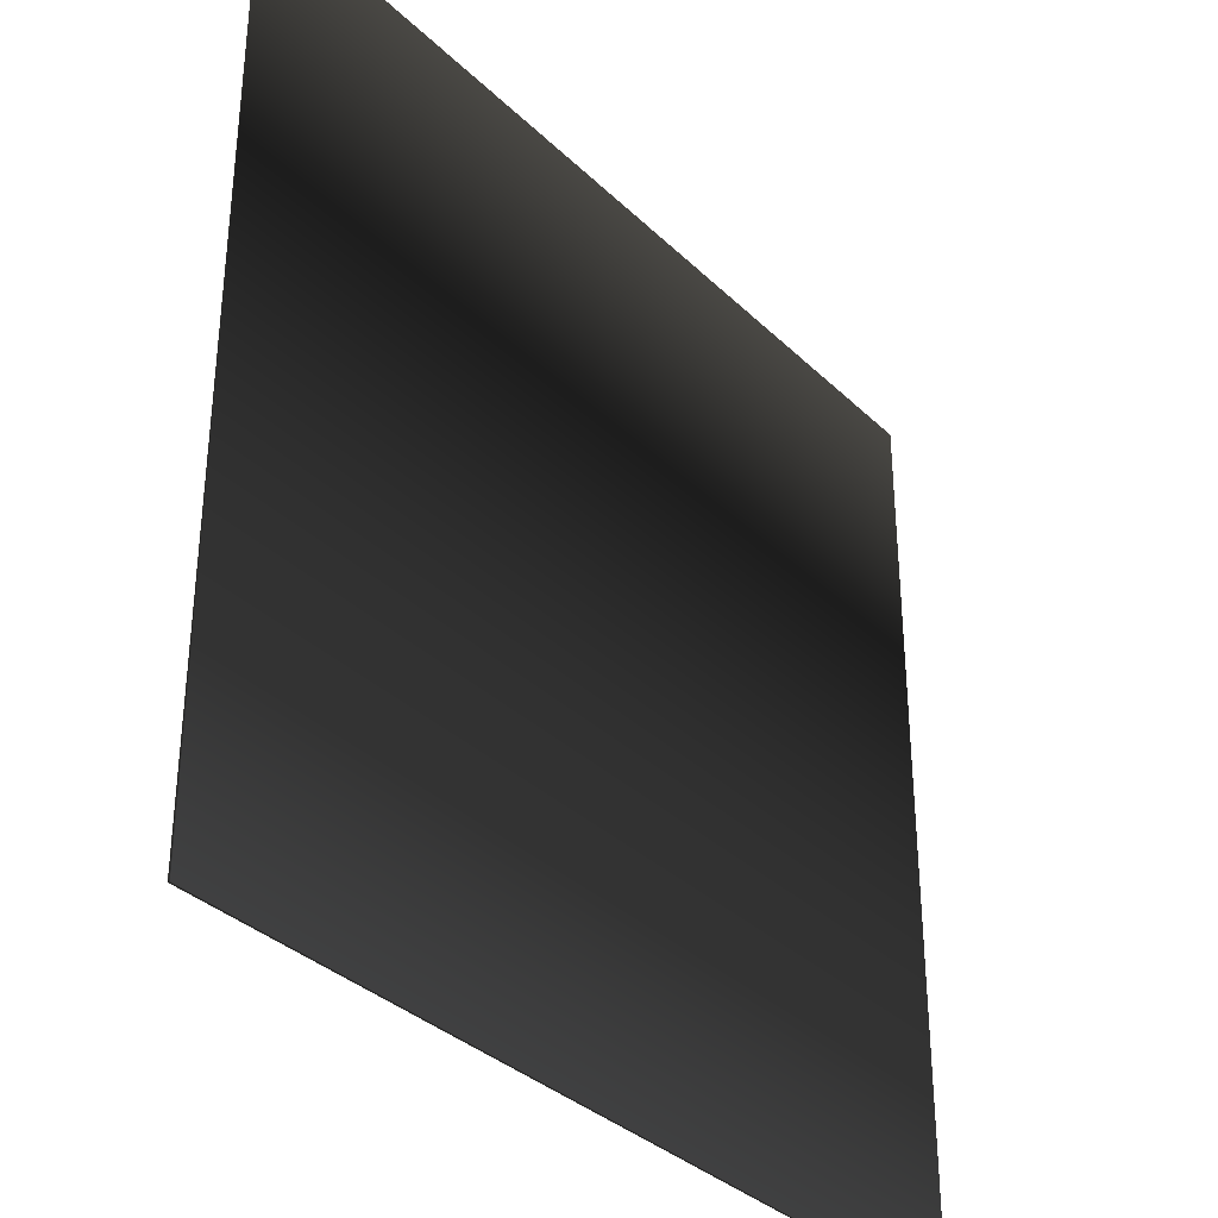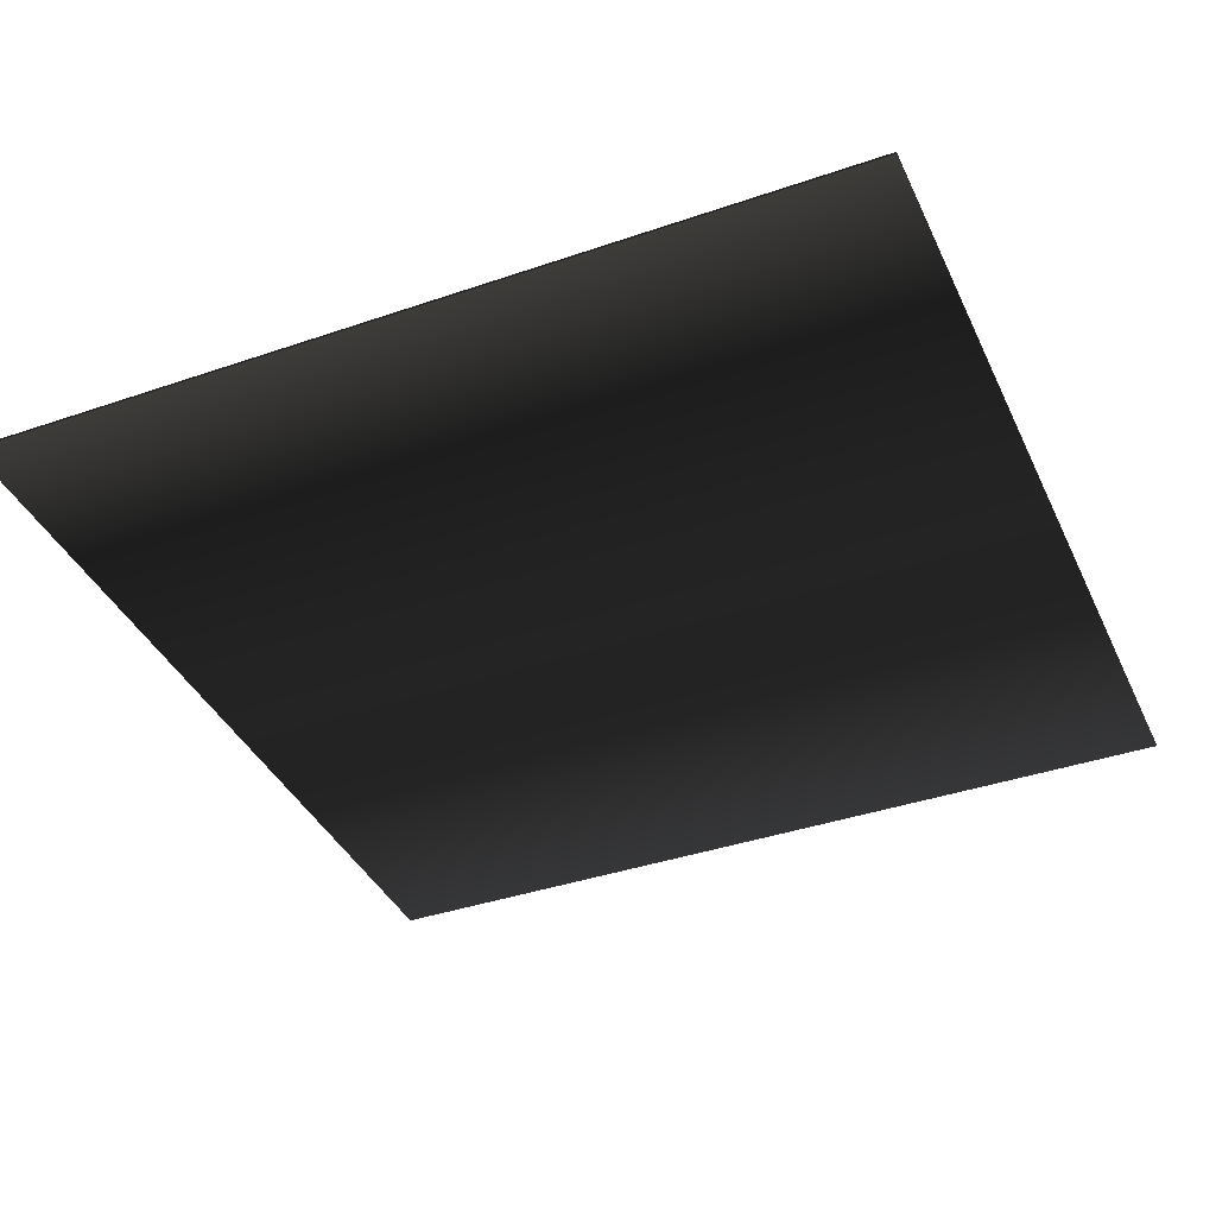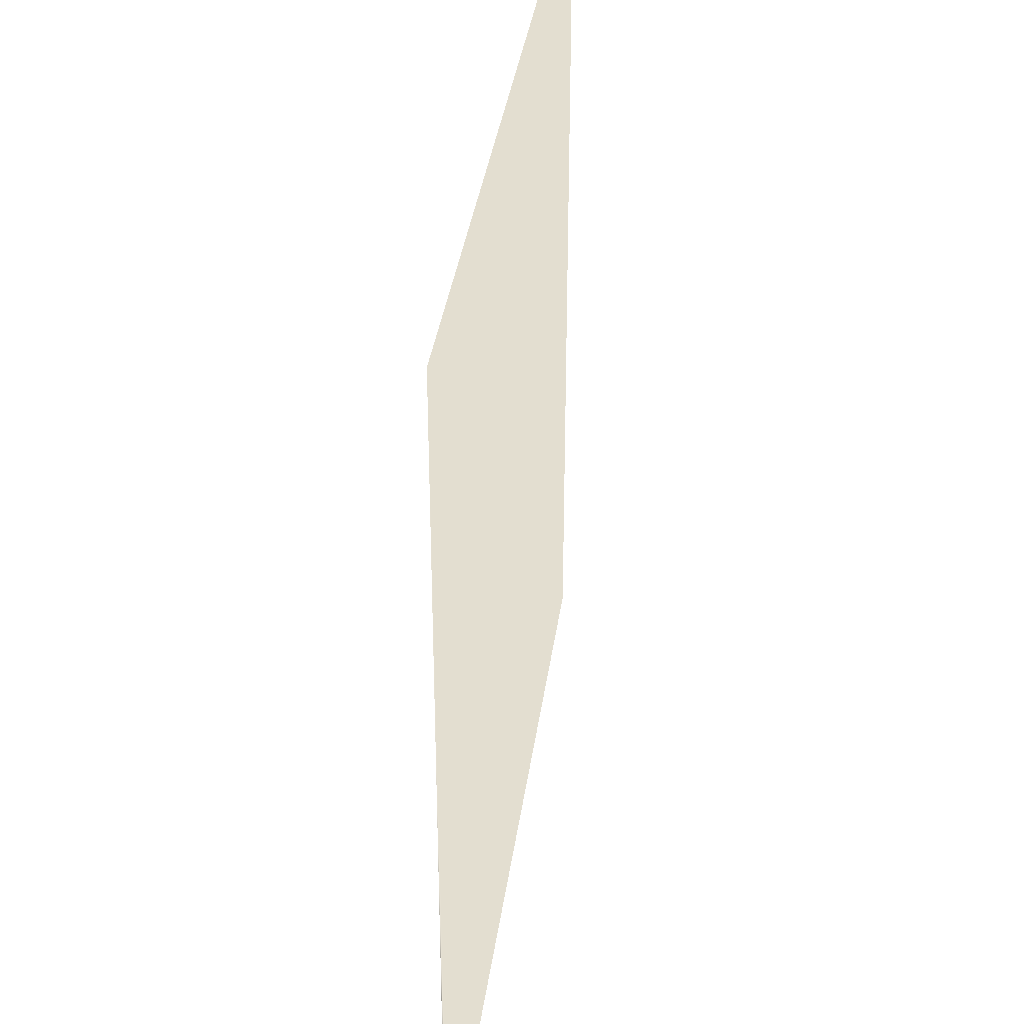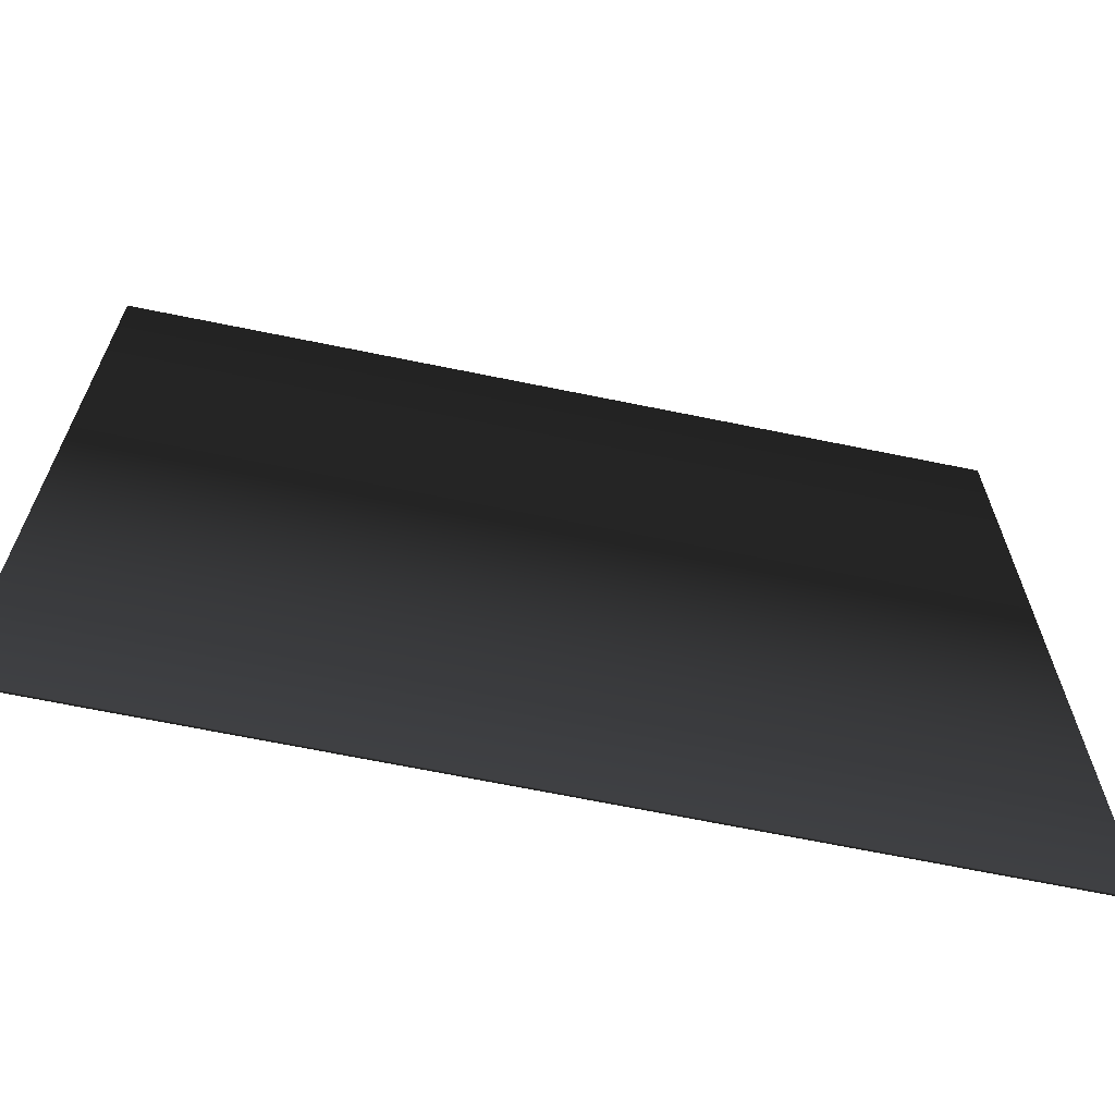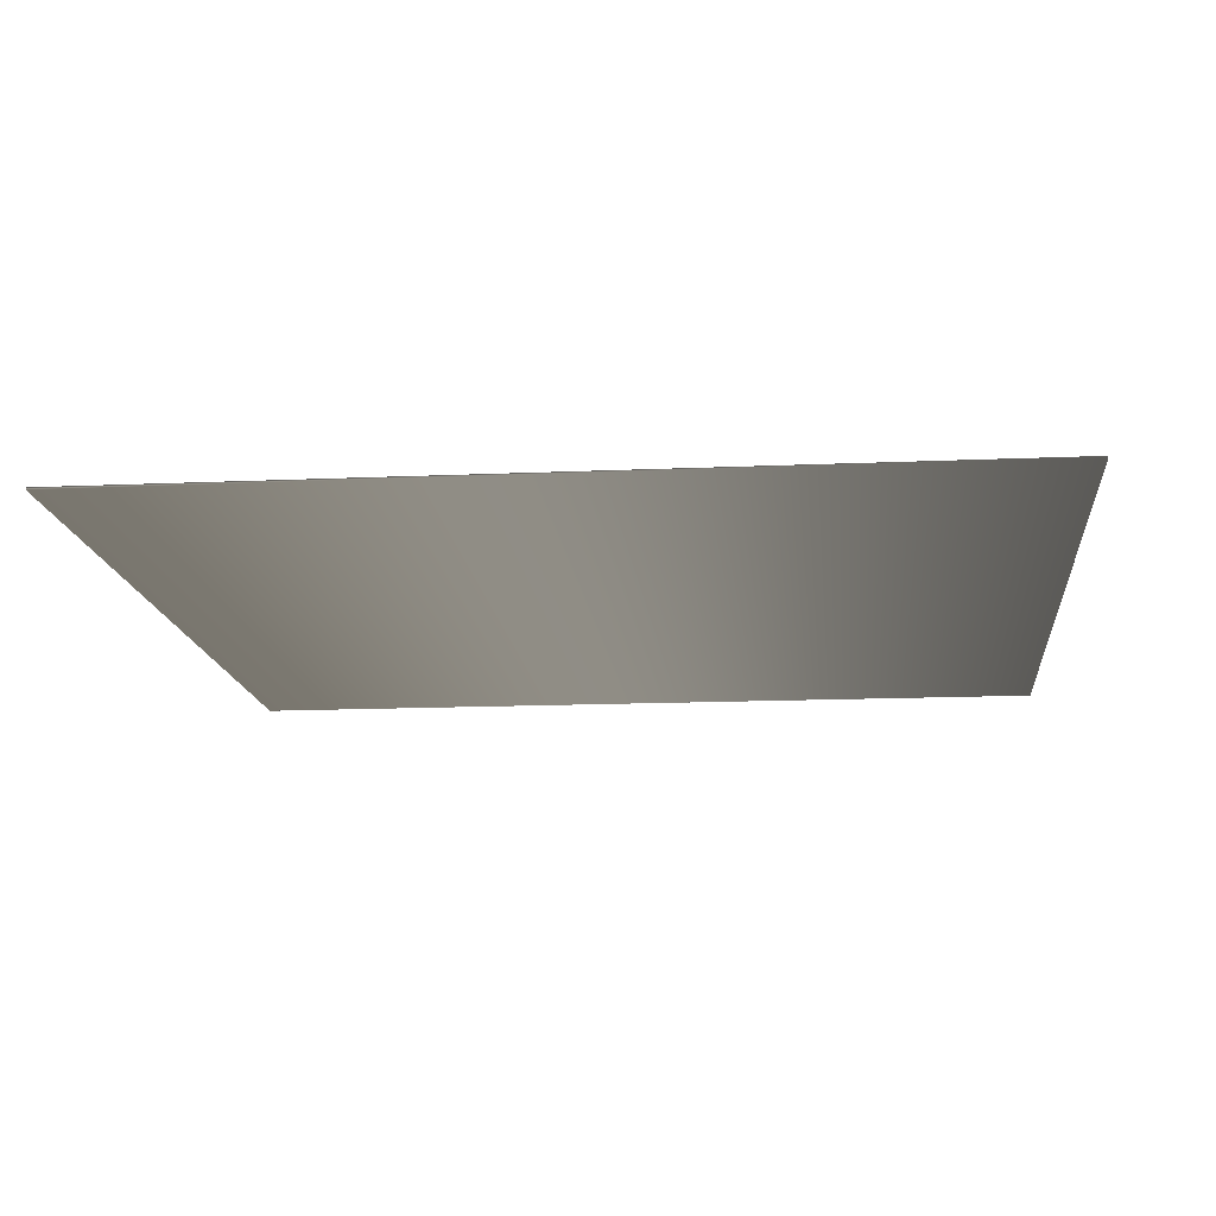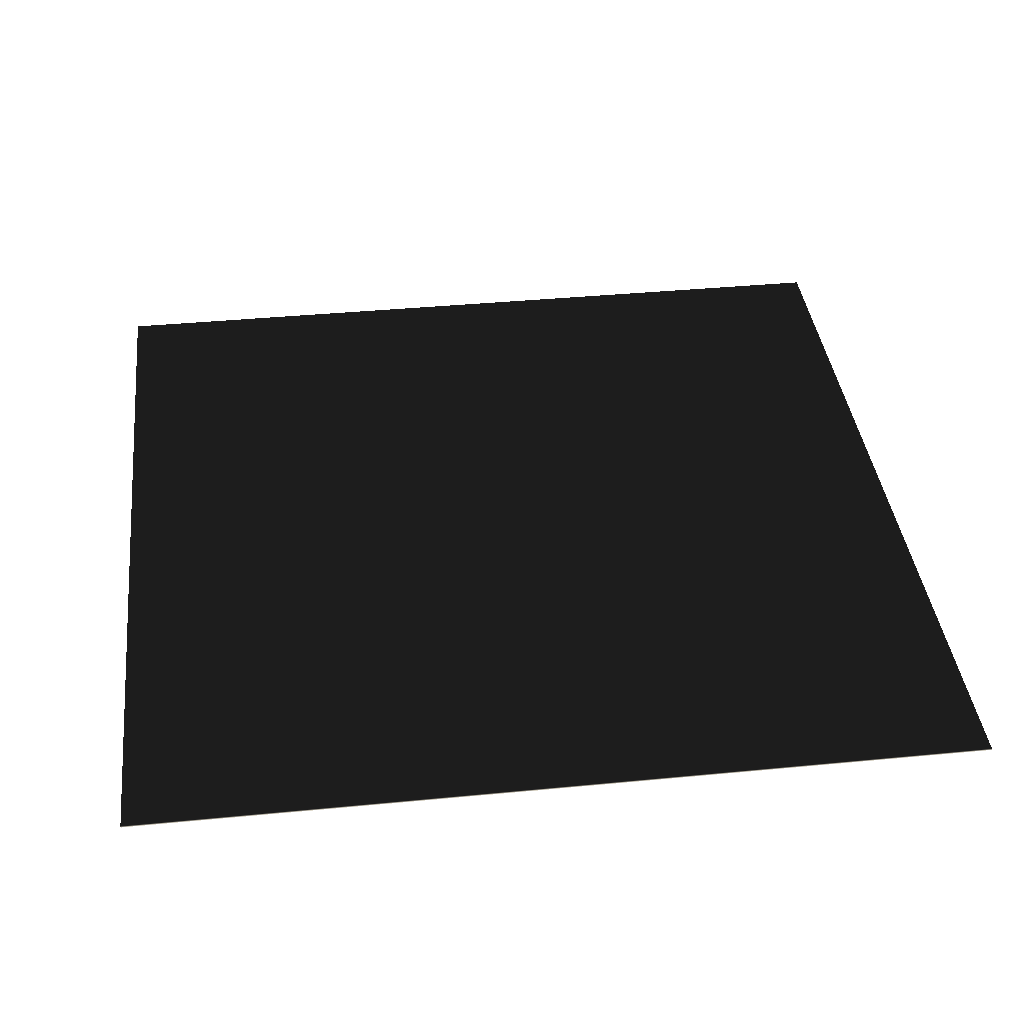
<metadata>
{"format":"obj","ext":"obj","renderer":"f3d","projection":"perspective","resolution":1024,"background":"white","views":[{"elev":-34.3,"azim":-51.8,"up":"+Z"},{"elev":-38.9,"azim":-156.7,"up":"+Y"},{"elev":35.8,"azim":97.7,"up":"+Z"},{"elev":-67.3,"azim":-11.6,"up":"+Z"},{"elev":-14.4,"azim":-84.5,"up":"+Y"},{"elev":39.1,"azim":173.1,"up":"+Y"}]}
</metadata>
<code>
g pCube1
v -2 -0.005 2
v 2 -0.005 2
v -2 0.005 2
v 2 0.005 2
v -2 0.005 -2
v 2 0.005 -2
v -2 -0.005 -2
v 2 -0.005 -2
f 4 3 1
f 4 1 2
f 4 6 3
f 3 6 5
f 8 7 5
f 8 5 6
f 2 1 7
f 2 7 8
f 6 4 2
f 2 8 6
f 3 7 1
f 7 3 5

</code>
